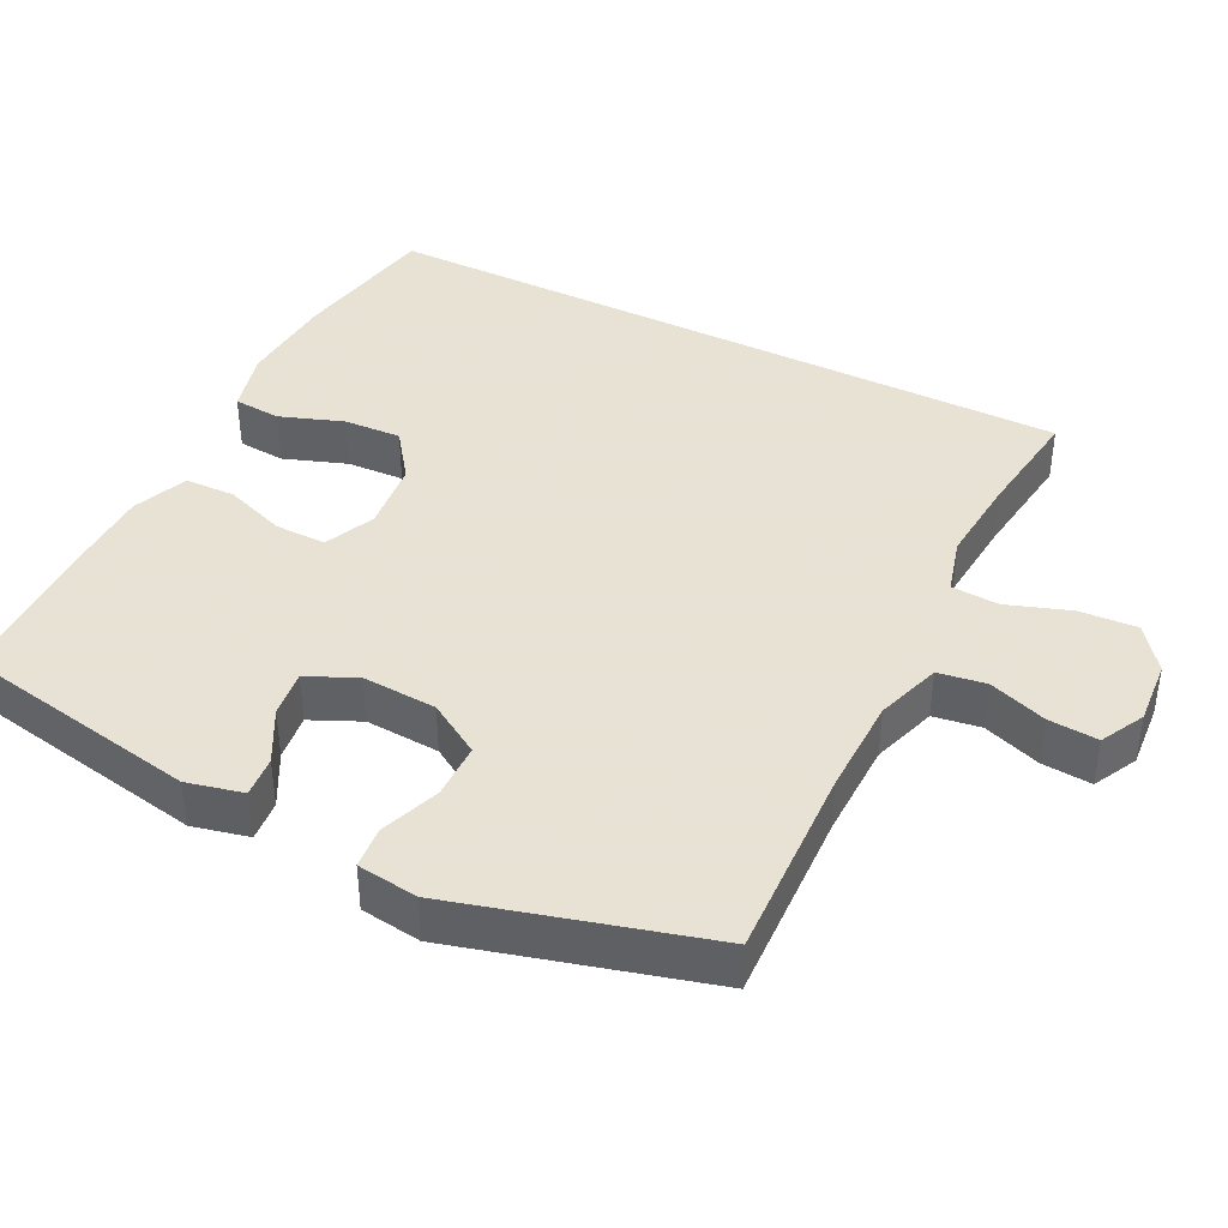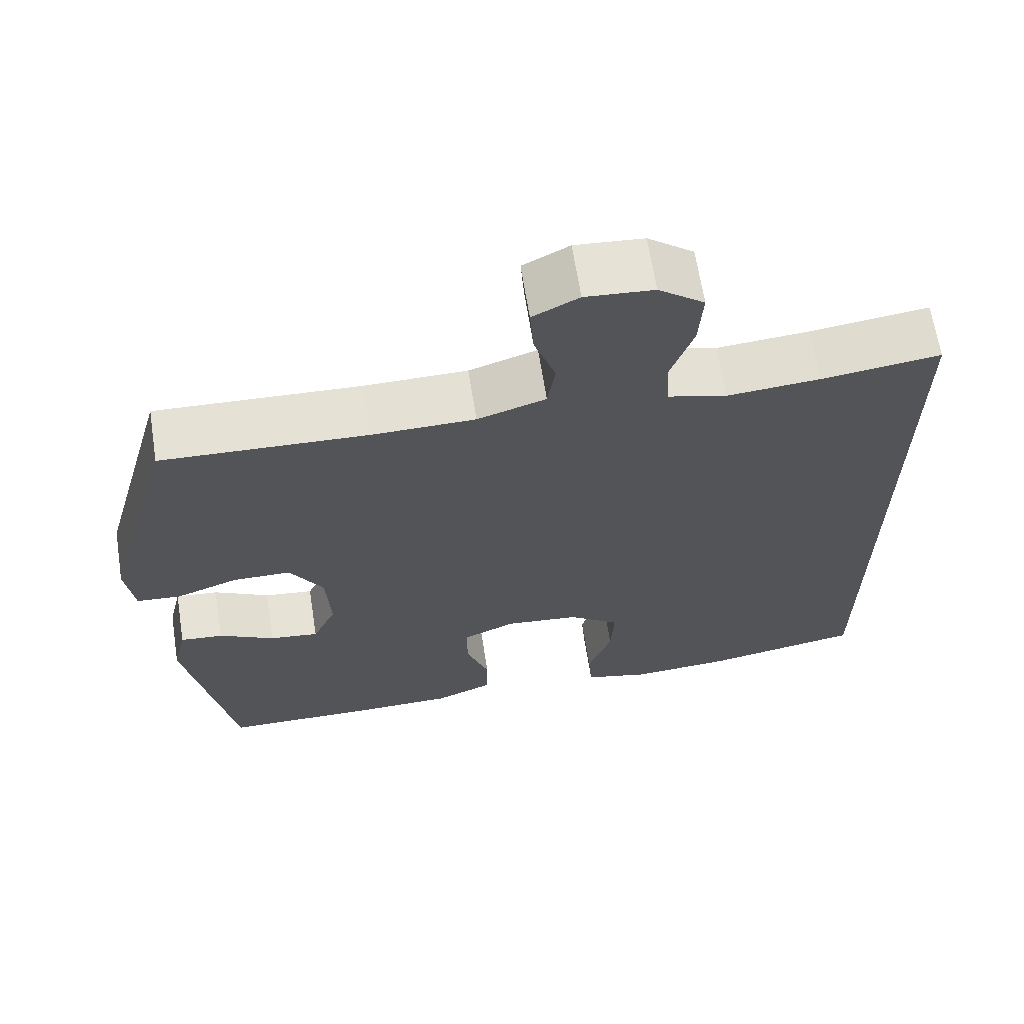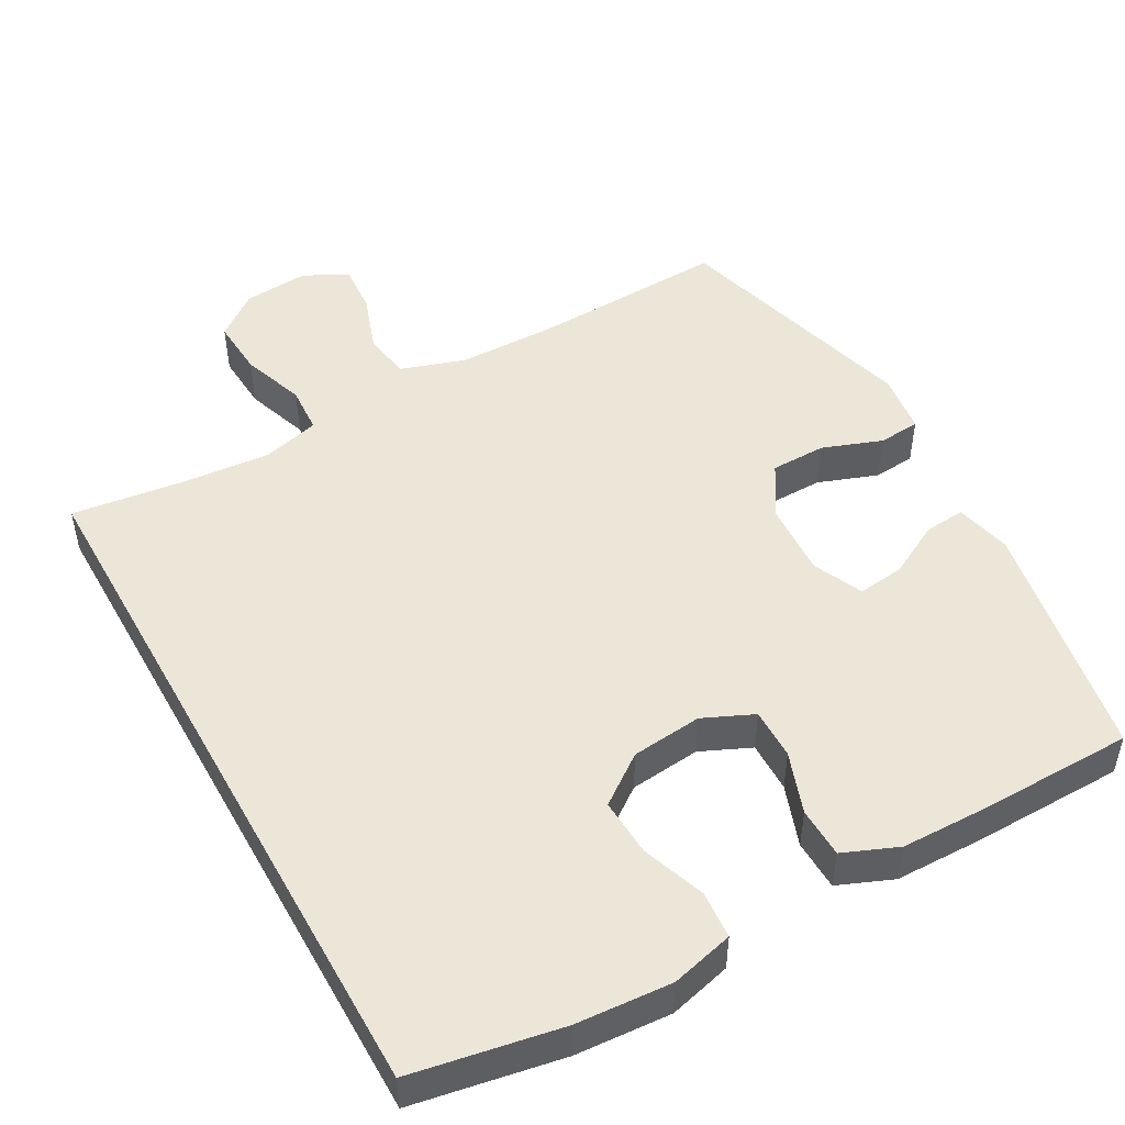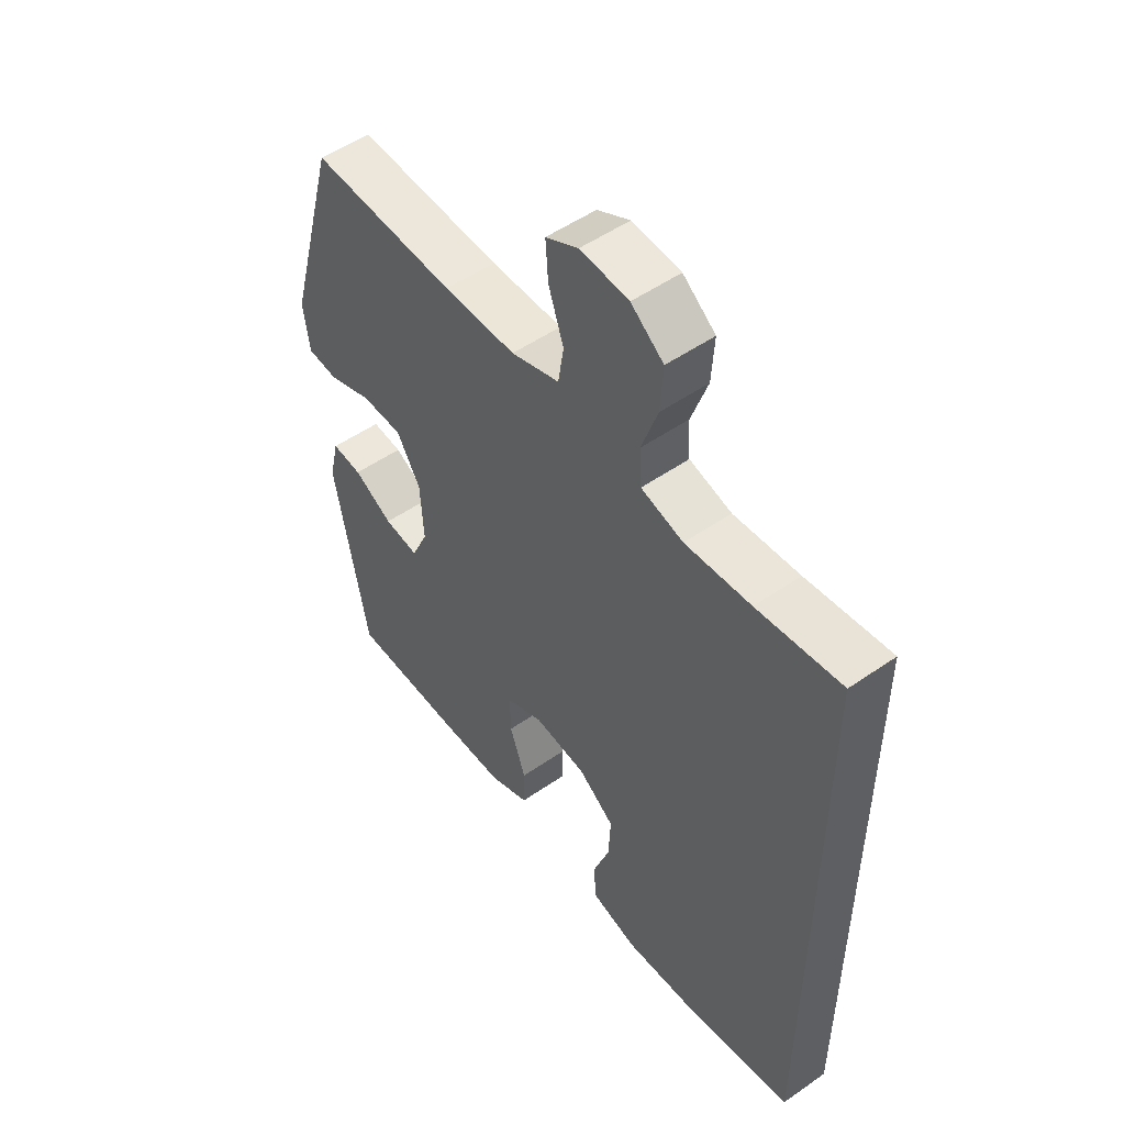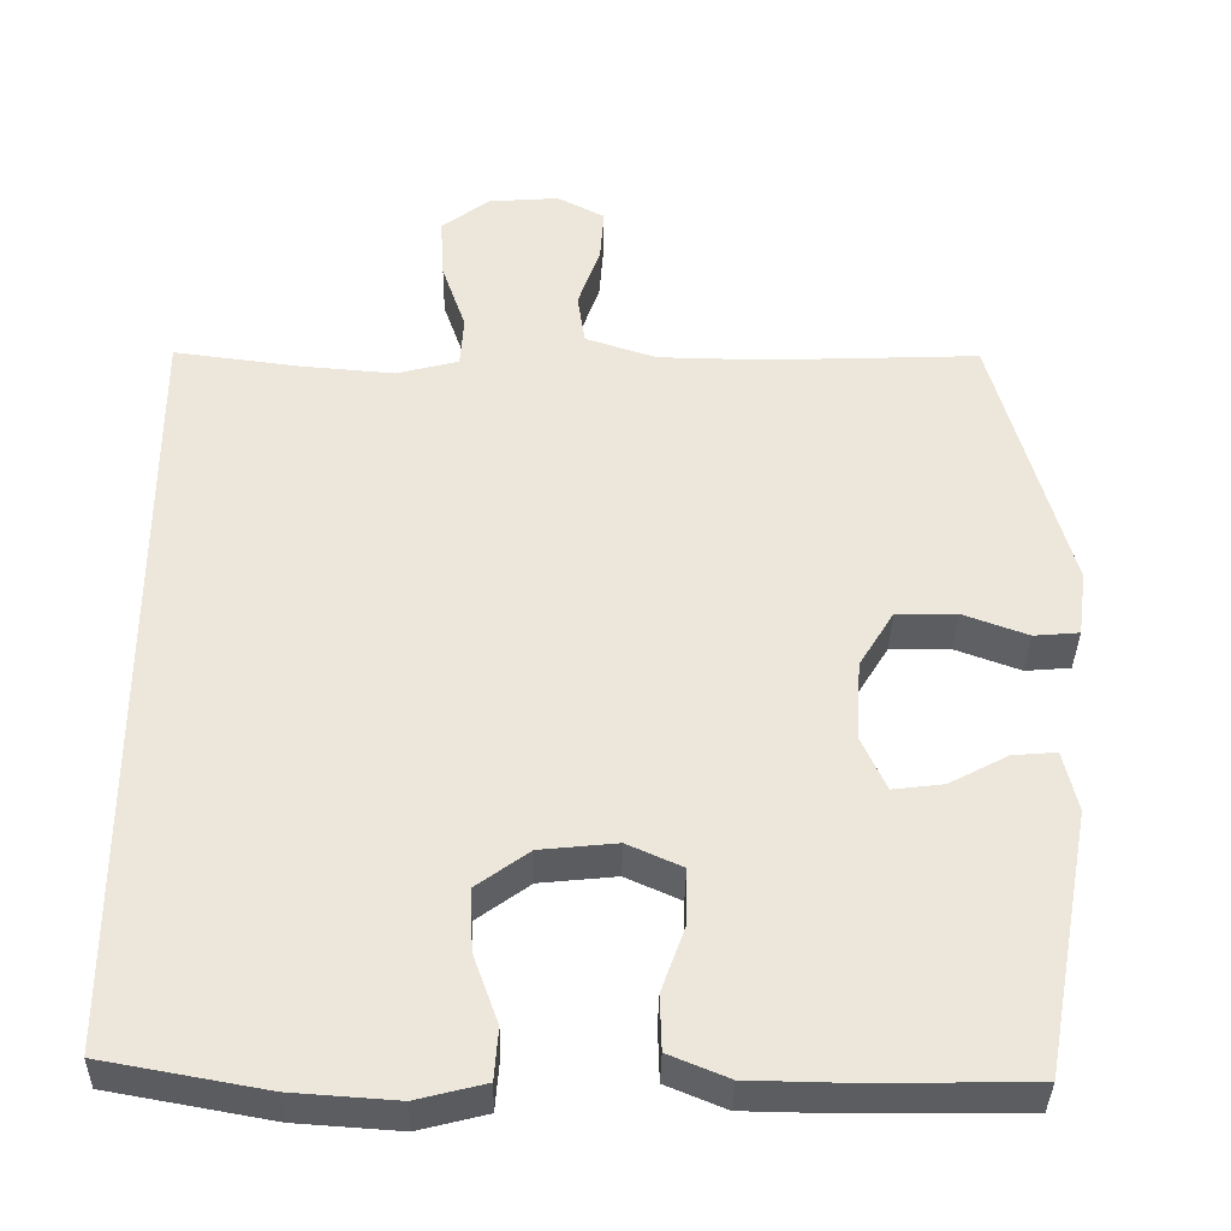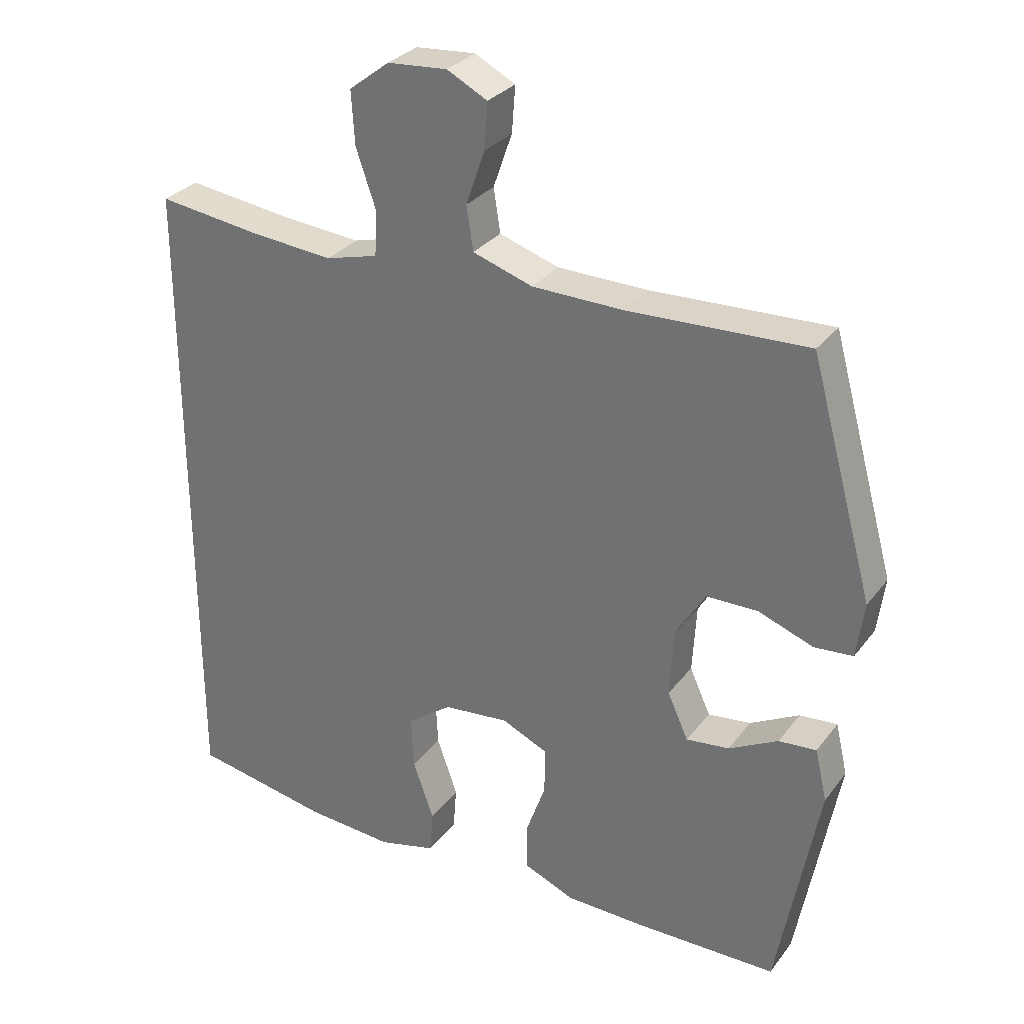
<metadata>
{"format":"obj","ext":"obj","renderer":"f3d","projection":"perspective","resolution":1024,"background":"white","views":[{"elev":40.6,"azim":-63.3,"up":"+Y"},{"elev":65.5,"azim":-8.9,"up":"+Z"},{"elev":49.1,"azim":150.8,"up":"+Y"},{"elev":52.0,"azim":53.1,"up":"+Z"},{"elev":-36.5,"azim":178.9,"up":"+Z"},{"elev":30.2,"azim":-149.8,"up":"+Z"}]}
</metadata>
<code>
v 0.5 0.07 0.489
v 0.5 0.07 -0.482
v 0.296 0.07 -0.519
v 0.165 0.07 -0.528
v 0.079 0.07 -0.506
v 0.074 0.07 -0.441
v 0.105 0.07 -0.354
v 0.109 0.07 -0.275
v 0.042 0.07 -0.226
v -0.055 0.07 -0.216
v -0.124 0.07 -0.247
v -0.123 0.07 -0.317
v -0.093 0.07 -0.401
v -0.095 0.07 -0.47
v -0.17 0.07 -0.501
v -0.288 0.07 -0.503
v -0.5 0.07 -0.5
v -0.561 0.07 -0.168
v -0.543 0.07 -0.091
v -0.487 0.07 -0.096
v -0.414 0.07 -0.135
v -0.35 0.07 -0.143
v -0.319 0.07 -0.075
v -0.325 0.07 0.027
v -0.369 0.07 0.099
v -0.445 0.07 0.1
v -0.527 0.07 0.07
v -0.584 0.07 0.075
v -0.595 0.07 0.158
v -0.5 0.07 0.5
v -0.232 0.07 0.489
v -0.098 0.07 0.491
v -0.009 0.07 0.52
v 0.001 0.07 0.585
v -0.027 0.07 0.665
v -0.032 0.07 0.733
v 0.028 0.07 0.764
v 0.117 0.07 0.757
v 0.177 0.07 0.711
v 0.172 0.07 0.632
v 0.142 0.07 0.545
v 0.146 0.07 0.48
v 0.224 0.07 0.459
v 0.345 0.07 0.469
v 0.5 0 0.489
v 0.5 0 -0.482
v 0.296 0 -0.519
v 0.165 0 -0.528
v 0.079 0 -0.506
v 0.074 0 -0.441
v 0.105 0 -0.354
v 0.109 0 -0.275
v 0.042 0 -0.226
v -0.055 0 -0.216
v -0.124 0 -0.247
v -0.123 0 -0.317
v -0.093 0 -0.401
v -0.095 0 -0.47
v -0.17 0 -0.501
v -0.288 0 -0.503
v -0.5 0 -0.5
v -0.561 0 -0.168
v -0.543 0 -0.091
v -0.487 0 -0.096
v -0.414 0 -0.135
v -0.35 0 -0.143
v -0.319 0 -0.075
v -0.325 0 0.027
v -0.369 0 0.099
v -0.445 0 0.1
v -0.527 0 0.07
v -0.584 0 0.075
v -0.595 0 0.158
v -0.5 0 0.5
v -0.232 0 0.489
v -0.098 0 0.491
v -0.009 0 0.52
v 0.001 0 0.585
v -0.027 0 0.665
v -0.032 0 0.733
v 0.028 0 0.764
v 0.117 0 0.757
v 0.177 0 0.711
v 0.172 0 0.632
v 0.142 0 0.545
v 0.146 0 0.48
v 0.224 0 0.459
v 0.345 0 0.469
f 38 39 40 41
f 38 41 42
f 37 38 42
f 34 35 36 37
f 34 37 42
f 33 34 42
f 32 33 42 43
f 28 29 30 31
f 26 27 28 31
f 25 26 31 32
f 24 25 32 43
f 18 19 20 21
f 18 21 22
f 17 18 22
f 16 17 22 23
f 12 13 14 15
f 11 12 15 16
f 4 5 6 7
f 4 7 8
f 3 4 8
f 44 1 2 3
f 44 3 8
f 43 44 8 9
f 24 43 9 10
f 11 16 23 24
f 10 11 24
f 85 84 83 82
f 86 85 82
f 86 82 81
f 81 80 79 78
f 86 81 78
f 86 78 77
f 87 86 77 76
f 75 74 73 72
f 75 72 71 70
f 76 75 70 69
f 87 76 69 68
f 65 64 63 62
f 66 65 62
f 66 62 61
f 67 66 61 60
f 59 58 57 56
f 60 59 56 55
f 51 50 49 48
f 52 51 48
f 52 48 47
f 47 46 45 88
f 52 47 88
f 53 52 88 87
f 54 53 87 68
f 68 67 60 55
f 68 55 54
f 1 45 46 2
f 2 46 47 3
f 3 47 48 4
f 4 48 49 5
f 5 49 50 6
f 6 50 51 7
f 7 51 52 8
f 8 52 53 9
f 9 53 54 10
f 10 54 55 11
f 11 55 56 12
f 12 56 57 13
f 13 57 58 14
f 14 58 59 15
f 15 59 60 16
f 16 60 61 17
f 17 61 62 18
f 18 62 63 19
f 19 63 64 20
f 20 64 65 21
f 21 65 66 22
f 22 66 67 23
f 23 67 68 24
f 24 68 69 25
f 25 69 70 26
f 26 70 71 27
f 27 71 72 28
f 28 72 73 29
f 29 73 74 30
f 30 74 75 31
f 31 75 76 32
f 32 76 77 33
f 33 77 78 34
f 34 78 79 35
f 35 79 80 36
f 36 80 81 37
f 37 81 82 38
f 38 82 83 39
f 39 83 84 40
f 40 84 85 41
f 41 85 86 42
f 42 86 87 43
f 43 87 88 44
f 44 88 45 1

</code>
